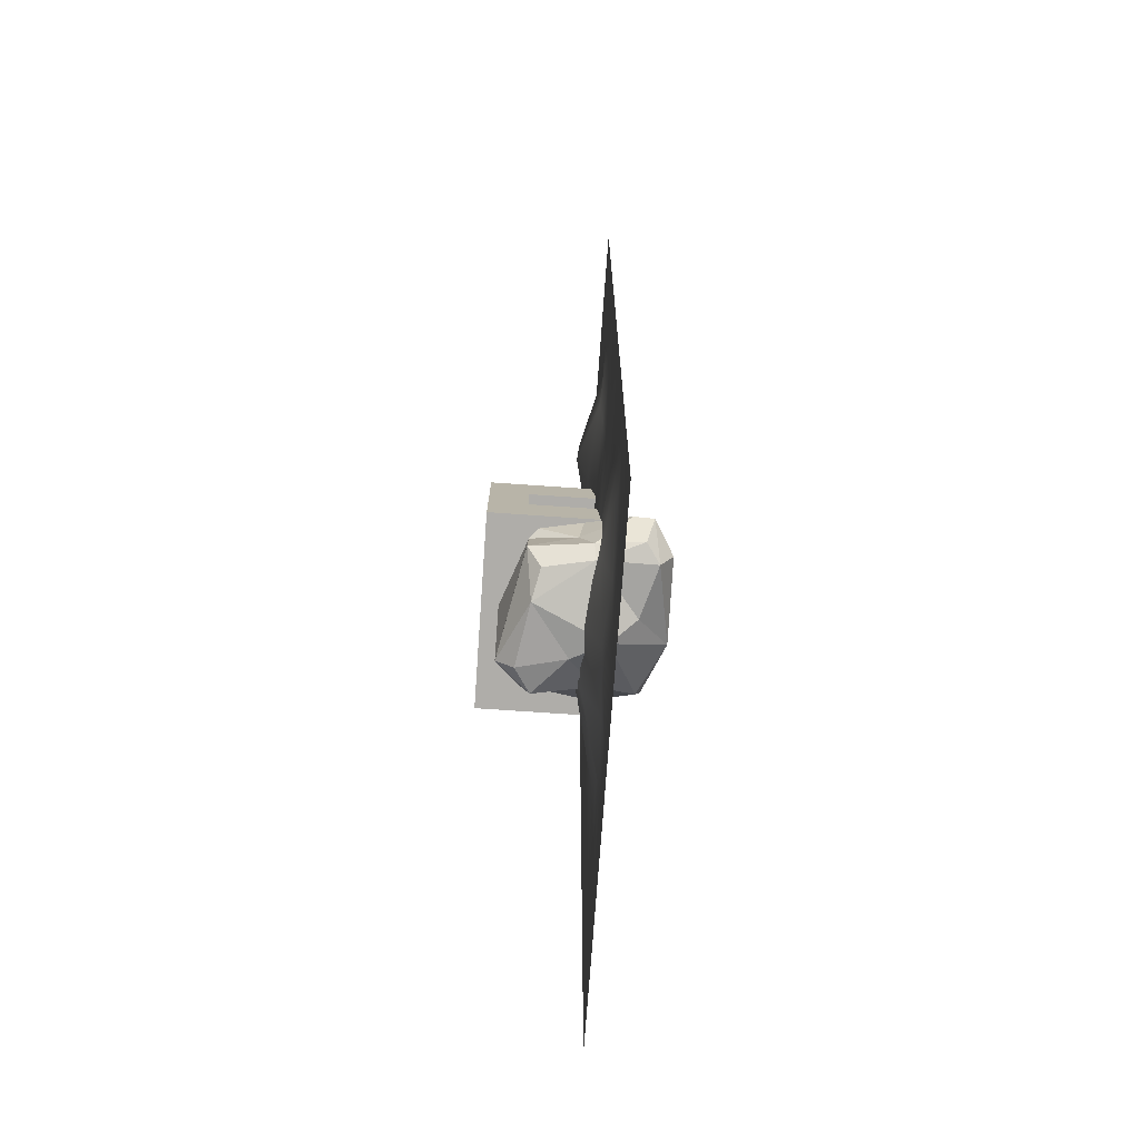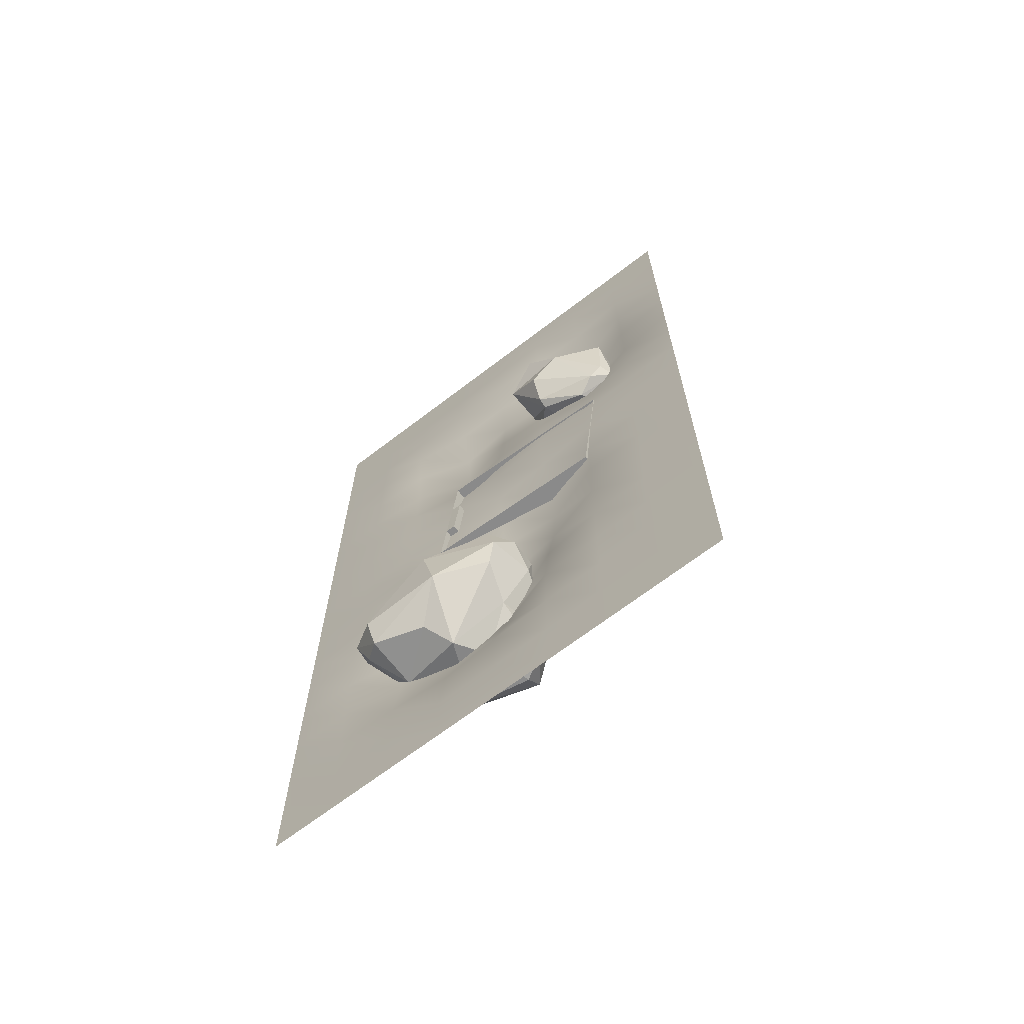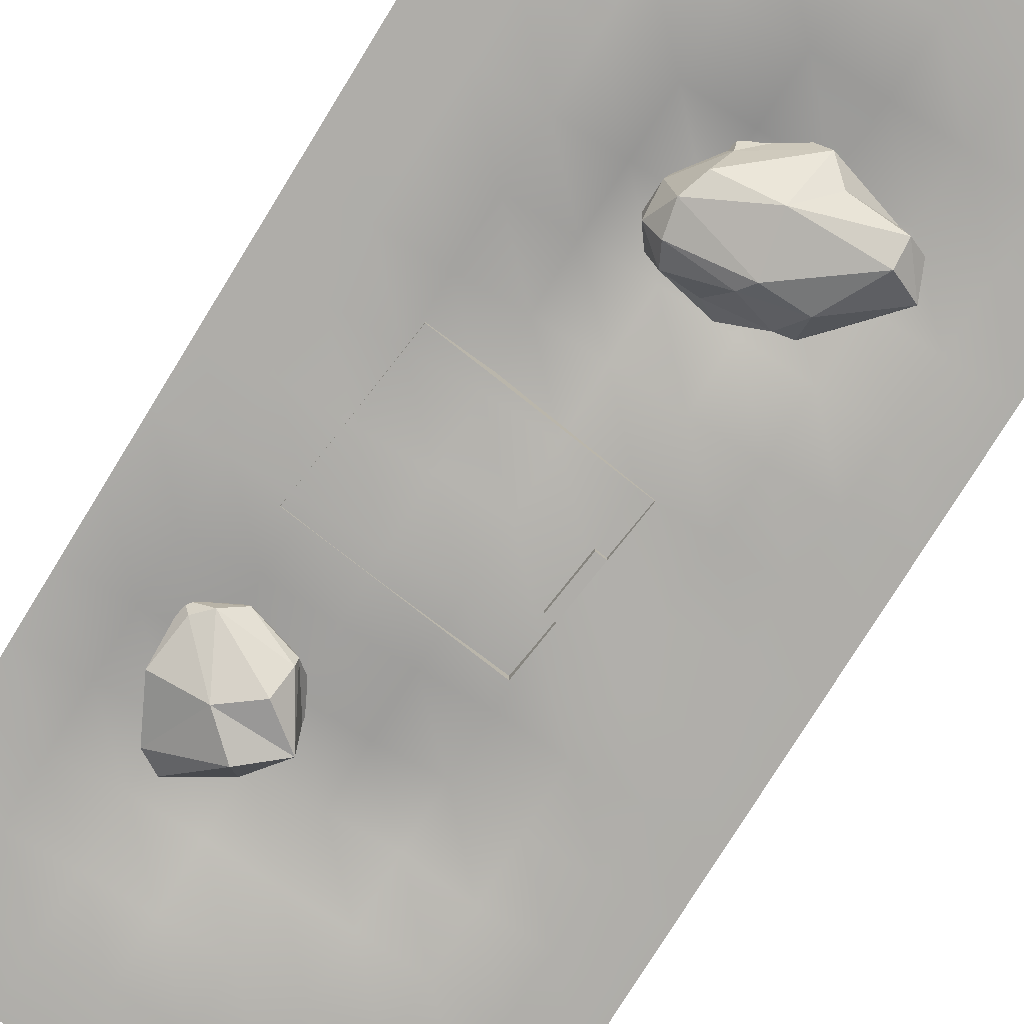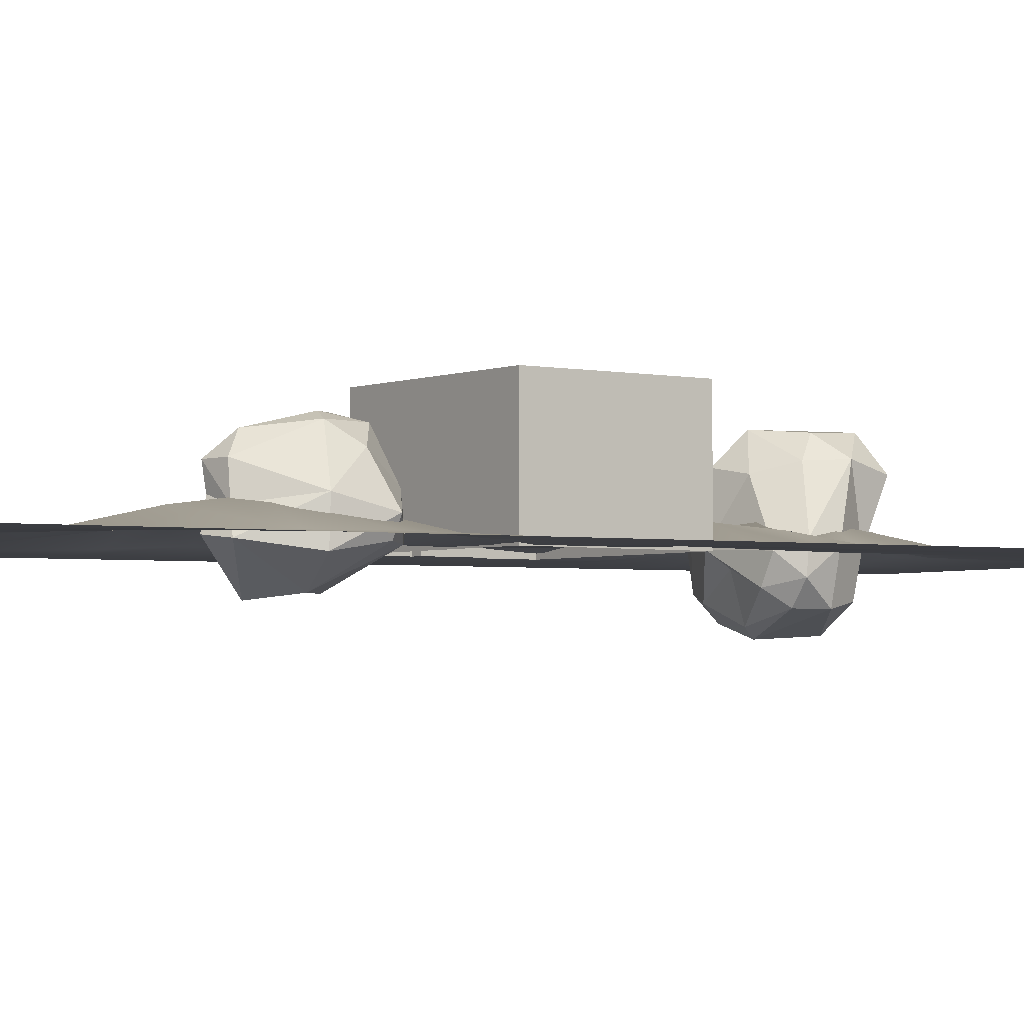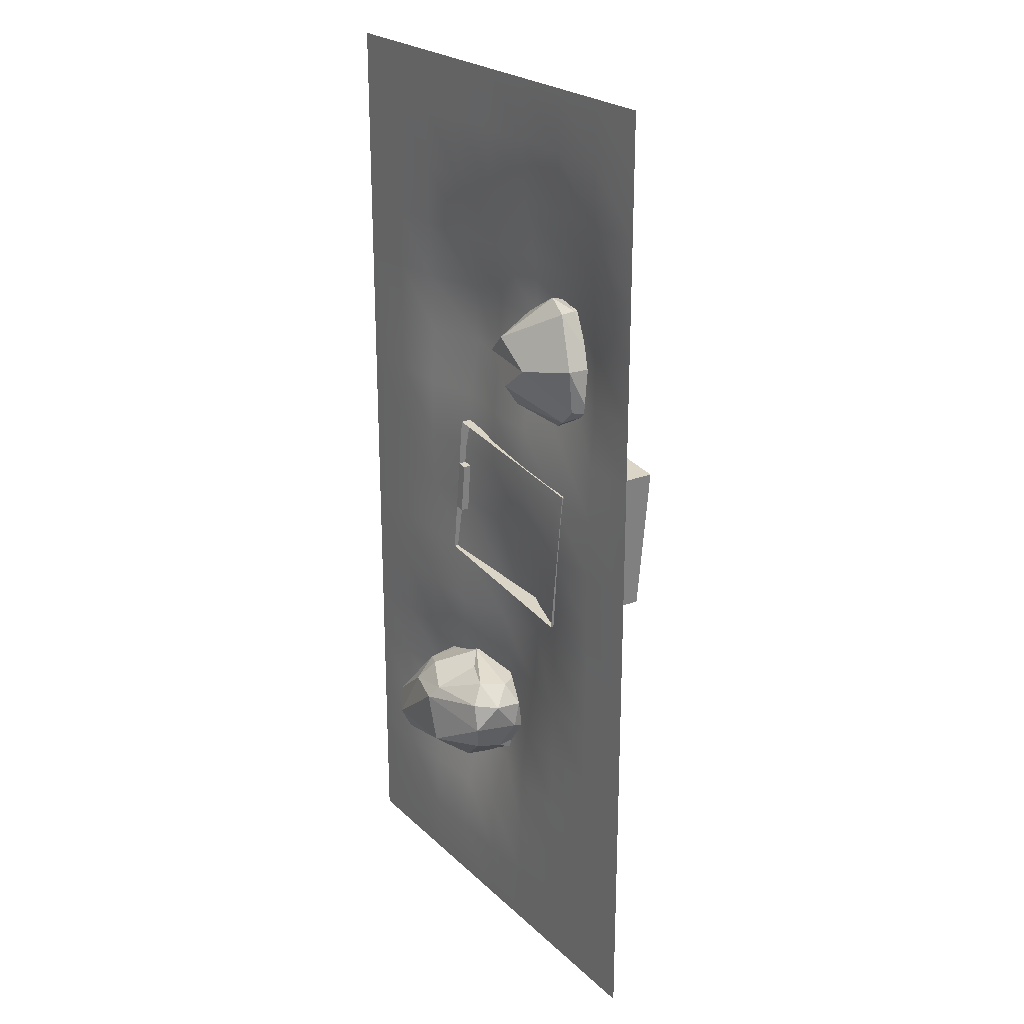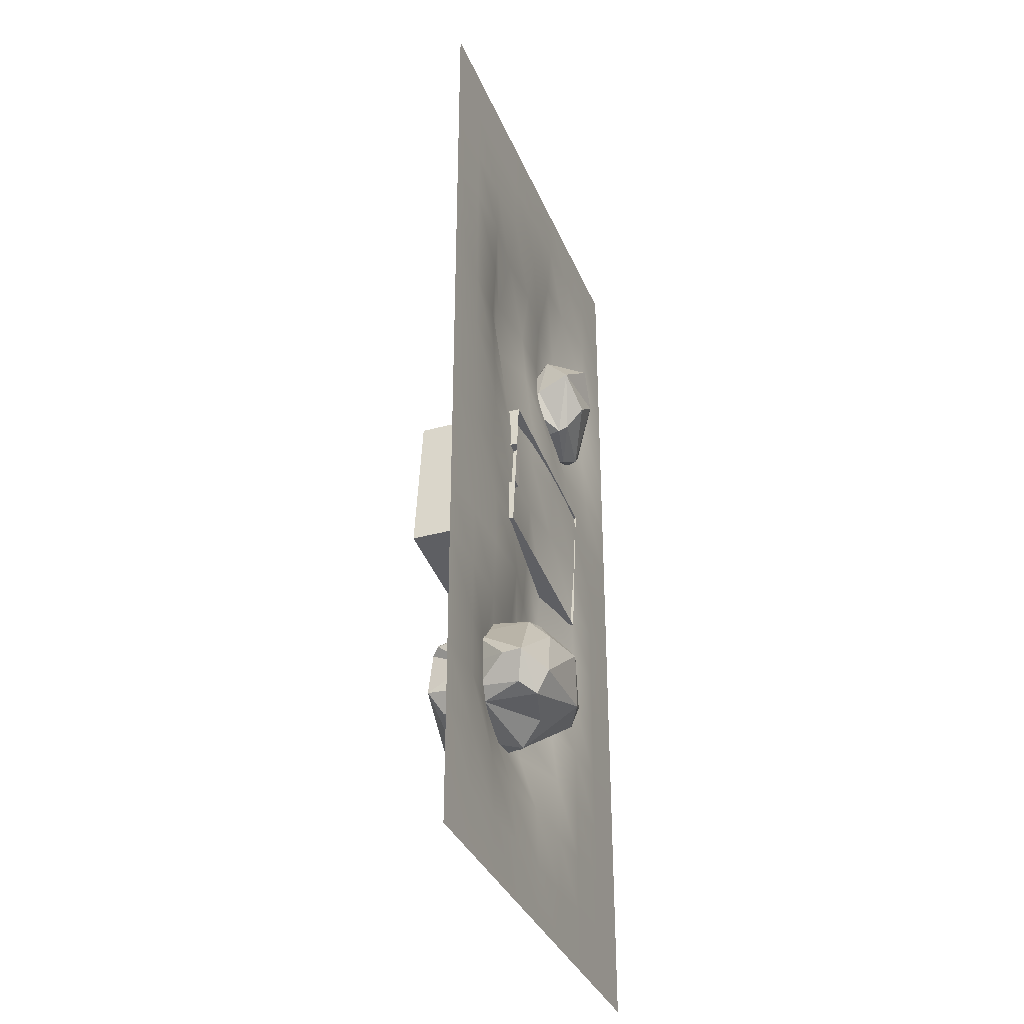
<metadata>
{"format":"obj","ext":"obj","renderer":"f3d","projection":"perspective","resolution":1024,"background":"white","views":[{"elev":-70.8,"azim":-94.0,"up":"+Z"},{"elev":-68.2,"azim":37.5,"up":"+Z"},{"elev":-77.4,"azim":148.3,"up":"+Y"},{"elev":-2.9,"azim":60.4,"up":"+Y"},{"elev":23.5,"azim":56.5,"up":"+Z"},{"elev":-34.6,"azim":-69.6,"up":"+Z"}]}
</metadata>
<code>
o 12_9_Cube.120
v 64.42 54.78 -30.26
v 82.34 68.63 -11.56
v 139.8 77.5 -38.68
v 116.4 2.865 36.35
v 75.37 74.51 -62.83
v 122.6 77.75 -80.06
v 137.9 0.2153 23.7
v 48.24 11.81 -49.27
v 70.28 53.4 -64.43
v 164.3 -8.037 -30.66
v 113 71.61 8.646
v 94.07 48.18 -89.14
v 158.4 -0.3903 -78.47
v 144.5 -2.056 -93.57
v 162.5 29.97 -32.62
v 132.9 35.15 -97.55
v 91.13 85.96 -66.02
v 43.6 -25.61 -35.89
v 129.9 21.64 21.76
v 165.6 17.48 -81.69
v 100.9 51.67 28.92
v 66.93 7.37 7.987
v 123.5 7.058 -105.4
v 80.9 -32.83 -65.23
v 76.7 -14.64 -89.8
v 79.95 -37.74 -9.314
v 123.2 83.92 -42.27
v 114.2 -32.91 -39.59
v 125.8 51.95 21.68
v 59.17 31.19 -37.54
v 152.1 59.69 -63.16
v 50.55 24.54 -69.61
v 102.8 29.27 26.3
v 76.27 -3.793 -93.56
v -113.3 74.88 -501.9
v -18.07 80.67 -582.7
v 21.87 5.252 -464.6
v -122.1 76.25 -549.8
v -120 -42.18 -572.3
v -85.2 41.4 -460.1
v -121.8 66.33 -496.4
v -35.42 -56.48 -546.5
v -80.79 69.66 -581.5
v -50.22 -1.609 -592.2
v -125.6 30.05 -526.7
v -128.9 25.33 -493.2
v -138.2 -28.92 -565.2
v -38.54 -50.09 -479.4
v -15.9 63.98 -468.7
v -68.35 -27.14 -574.2
v 37.2 8.778 -514
v -104.6 20.21 -469.3
v -110.4 62.71 -571
v -47.23 -59.35 -493.1
v -151.9 -16.79 -536.8
v -150.6 -36.38 -535
v -95.19 -24.67 -470.2
v 18.23 -31.59 -538.7
v 15.79 75.63 -539.7
v 27.43 -37.39 -512.2
v 9.571 -21.73 -461.7
v -45.31 7.844 -448.4
v -26.78 -7.115 -458.9
v -92.33 -46.77 -491.2
v -4.249 95.9 -516.6
v -17.09 98.44 -566.8
v 7.363 73.64 -500.8
v -131.5 16.74 -558
v 36.84 15.1 -486.2
v -39.02 99.08 -483
v -50.09 70.02 -457.1
v 7.634 65.26 -579.1
v -120.3 -55.13 -547.7
v -77.24 -31.84 -467.7
v 37.02 -14.62 -483.7
v 20.69 -37.05 -481.7
v 6.459 7.213 -555.6
v -120.1 14.29 -571
v -30.88 32.5 -586.1
v 143.6 -0.8616 -180
v 124.8 -0.8616 -344
v -58.82 -0.8616 -156.8
v -77.63 -0.8616 -320.8
v 116.5 107.8 -333.5
v 133.1 107.8 -188.4
v -71.48 76.84 -267.2
v -64.97 76.84 -210.5
v -71.48 -0.9555 -267.2
v -64.97 -0.9555 -210.5
v -67.16 107.8 -312.5
v -50.51 107.8 -167.3
v -60.8 -0.9555 -268.4
v -54.29 -0.9555 -211.7
v -60.8 76.84 -268.4
v -54.29 76.84 -211.7
v -256 0 256
v -192 0 256
v -128 0 256
v -64 0 256
v 0 0 256
v 64 0 256
v 128 0 256
v 192 0 256
v 256 0 256
v -256 0 192
v -192 0 192
v -128 0 192
v -64 0 192
v 0 0 192
v 64 0.0056 192
v 128 0.02603 192
v 192 0 192
v 256 0 192
v -256 0 128
v -192 0 128
v -128 0 128
v -64 0.08265 128
v 0 0.1989 128
v 64 4.339 128
v 128 6.106 128
v 192 0.3135 128
v 256 0 128
v -256 0 64
v -192 0 64
v -128 0.0965 64
v -64 8.618 64
v 0 7.967 64
v 64 17.01 64
v 128 20.72 64
v 192 2.102 64
v 256 0 64
v -256 0 0
v -192 0 0
v -128 2.344 0
v -64 22.72 0
v 0 16.16 0
v 64 20.77 0
v 128 28.92 0
v 192 3.949 0
v 256 0 0
v -256 0 -64
v -192 0 -64
v -128 5.478 -64
v -64 26.23 -64
v 0 11.43 -64
v 64 13.75 -64
v 128 21.95 -64
v 192 5.097 -64
v 256 0 -64
v -256 0 -128
v -192 0 -128
v -128 3.242 -128
v -64 14.36 -128
v 0 4.774 -128
v 64 2.237 -128
v 128 6.691 -128
v 192 1.003 -128
v 256 0 -128
v -256 0 -192
v -192 0 -192
v -128 1.585 -192
v -64 7.079 -192
v 0 4.255 -192
v 64 0.1602 -192
v 128 0.02338 -192
v 192 0 -192
v 256 0 -192
v -256 0 -256
v -64 7.688 -256
v 0 7.665 -256
v 128 0.2393 -256
v 192 0 -256
v 256 0 -256
v -192 0.006948 -256
v -128 3.556 -256
v 64 5.148 -256
v -256 0 -320
v -192 0 -320
v -128 0.9047 -320
v -64 4.464 -320
v 0 11.43 -320
v 64 18.42 -320
v 128 1.833 -320
v 192 0 -320
v 256 0 -320
v -256 0 -384
v -192 0 -384
v -128 0.000271 -384
v -64 0.09142 -384
v 0 16.12 -384
v 64 22.46 -384
v 128 0.8091 -384
v 192 0 -384
v 256 0 -384
v -256 0 -448
v -192 0.001282 -448
v -128 2.11 -448
v -64 7.13 -448
v 0 24.73 -448
v 64 17.89 -448
v 128 0.05327 -448
v 192 0 -448
v 256 0 -448
v -256 0 -512
v -192 0.144 -512
v -128 11.8 -512
v -64 27.45 -512
v 0 34.18 -512
v 64 7.581 -512
v 128 0 -512
v 192 0 -512
v 256 0 -512
v -256 0 -576
v -192 0.1619 -576
v -128 11.93 -576
v -64 24.22 -576
v 0 20.58 -576
v 64 0.528 -576
v 128 0 -576
v 192 0 -576
v 256 0 -576
v -256 0 -640
v -192 0.002643 -640
v -128 2.265 -640
v -64 6.449 -640
v 0 1.942 -640
v 64 0 -640
v 128 0 -640
v 192 0 -640
v 256 0 -640
v -256 0 -704
v -192 0 -704
v -128 0.000832 -704
v -64 0.05598 -704
v 0 0 -704
v 64 0 -704
v 128 0 -704
v 192 0 -704
v 256 0 -704
v -256 0 -768
v -192 0 -768
v -128 0 -768
v -64 0 -768
v 0 0 -768
v 64 0 -768
v 128 0 -768
v 192 0 -768
v 256 0 -768
v 124.8 107.8 -344
v 143.6 107.8 -180
v -77.63 107.8 -320.8
v -58.82 107.8 -156.8
v 124.8 118.2 -344
v 143.6 118.2 -180
v -77.63 118.2 -320.8
v -58.82 118.2 -156.8
v 116.5 118.2 -333.5
v 133.1 118.2 -188.4
v -67.16 118.2 -312.5
v -50.51 118.2 -167.3
f 84 90 91 85
f 80 250 252 82
f 81 249 250 80
f 83 251 249 81
f 89 87 95 93
f 89 88 83 82
f 86 87 252 251
f 87 89 82 252
f 88 86 251 83
f 86 88 92 94
f 87 86 94 95
f 88 89 93 92
f 84 85 258 257
f 85 91 260 258
f 250 249 253 254
f 252 250 254 256
f 257 258 254 253
f 260 259 255 256
f 258 260 256 254
f 259 257 253 255
f 249 251 255 253
f 251 252 256 255
f 90 84 257 259
f 91 90 259 260
f 93 95 94 92
f 96 97 106 105
f 97 98 107 106
f 98 99 108 107
f 99 100 109 108
f 100 101 110 109
f 101 102 111 110
f 102 103 112 111
f 103 104 113 112
f 105 106 115 114
f 106 107 116 115
f 107 108 117 116
f 108 109 118 117
f 109 110 119 118
f 110 111 120 119
f 111 112 121 120
f 112 113 122 121
f 114 115 124 123
f 115 116 125 124
f 116 117 126 125
f 117 118 127 126
f 118 119 128 127
f 119 120 129 128
f 120 121 130 129
f 121 122 131 130
f 123 124 133 132
f 124 125 134 133
f 125 126 135 134
f 126 127 136 135
f 127 128 137 136
f 128 129 138 137
f 129 130 139 138
f 130 131 140 139
f 132 133 142 141
f 133 134 143 142
f 134 135 144 143
f 135 136 145 144
f 136 137 146 145
f 137 138 147 146
f 138 139 148 147
f 139 140 149 148
f 141 142 151 150
f 142 143 152 151
f 143 144 153 152
f 144 145 154 153
f 145 146 155 154
f 146 147 156 155
f 147 148 157 156
f 148 149 158 157
f 150 151 160 159
f 151 152 161 160
f 152 153 162 161
f 153 154 163 162
f 154 155 164 163
f 155 156 165 164
f 156 157 166 165
f 157 158 167 166
f 159 160 174 168
f 160 161 175 174
f 161 162 169 175
f 162 163 170 169
f 163 164 176 170
f 164 165 171 176
f 165 166 172 171
f 166 167 173 172
f 168 174 178 177
f 174 175 179 178
f 175 169 180 179
f 169 170 181 180
f 170 176 182 181
f 176 171 183 182
f 171 172 184 183
f 172 173 185 184
f 177 178 187 186
f 178 179 188 187
f 179 180 189 188
f 180 181 190 189
f 181 182 191 190
f 182 183 192 191
f 183 184 193 192
f 184 185 194 193
f 186 187 196 195
f 187 188 197 196
f 188 189 198 197
f 189 190 199 198
f 190 191 200 199
f 191 192 201 200
f 192 193 202 201
f 193 194 203 202
f 195 196 205 204
f 196 197 206 205
f 197 198 207 206
f 198 199 208 207
f 199 200 209 208
f 200 201 210 209
f 201 202 211 210
f 202 203 212 211
f 204 205 214 213
f 205 206 215 214
f 206 207 216 215
f 207 208 217 216
f 208 209 218 217
f 209 210 219 218
f 210 211 220 219
f 211 212 221 220
f 213 214 223 222
f 214 215 224 223
f 215 216 225 224
f 216 217 226 225
f 217 218 227 226
f 218 219 228 227
f 219 220 229 228
f 220 221 230 229
f 222 223 232 231
f 223 224 233 232
f 224 225 234 233
f 225 226 235 234
f 226 227 236 235
f 227 228 237 236
f 228 229 238 237
f 229 230 239 238
f 231 232 241 240
f 232 233 242 241
f 233 234 243 242
f 234 235 244 243
f 235 236 245 244
f 236 237 246 245
f 237 238 247 246
f 238 239 248 247
f 28 26 18
f 12 16 23
f 2 27 17
f 12 17 6
f 5 12 9
f 21 2 1
f 9 12 32
f 14 28 24
f 28 10 7
f 6 3 31
f 22 26 4
f 34 25 18
f 24 28 18
f 20 15 10
f 23 20 14
f 34 12 23
f 23 14 25
f 8 34 18
f 30 9 32
f 22 4 33
f 29 11 21
f 21 33 19
f 5 9 30
f 12 34 32
f 20 13 14
f 7 19 4
f 28 13 10
f 17 27 6
f 21 11 2
f 18 22 8
f 8 32 34
f 31 3 15
f 10 15 7
f 13 20 10
f 5 2 17
f 27 11 3
f 33 1 30
f 33 21 1
f 6 31 16
f 16 31 20
f 15 3 29
f 15 29 19
f 29 21 19
f 28 14 13
f 2 11 27
f 12 5 17
f 1 2 5
f 26 28 7
f 4 26 7
f 22 18 26
f 18 25 24
f 7 15 19
f 31 15 20
f 23 16 20
f 34 23 25
f 1 5 30
f 8 30 32
f 33 30 22
f 4 19 33
f 22 30 8
f 12 6 16
f 25 14 24
f 6 27 3
f 29 3 11
f 53 43 78
f 78 50 39
f 49 62 37
f 61 62 63
f 74 57 64
f 65 70 67
f 35 38 45
f 45 68 55
f 46 45 55
f 59 67 69
f 62 71 40
f 54 76 48
f 65 67 59
f 53 38 43
f 54 64 73
f 39 73 56
f 61 63 48
f 51 69 75
f 77 59 51
f 50 44 42
f 56 47 39
f 57 56 64
f 41 35 45
f 57 46 56
f 68 78 47
f 44 77 58
f 51 60 58 77
f 60 51 75
f 75 37 61
f 63 62 74
f 60 54 42
f 70 71 49
f 57 40 52
f 46 41 45
f 52 40 46
f 47 78 39
f 40 57 74 62
f 48 63 74
f 49 37 69 67
f 54 48 64
f 70 35 41
f 36 72 79
f 45 38 68
f 43 36 79
f 79 72 77
f 51 59 69
f 47 56 55 68
f 54 60 76
f 70 41 71
f 67 70 49
f 72 36 66
f 72 66 59
f 66 65 59
f 36 43 66
f 43 38 66
f 66 35 70
f 38 35 66
f 73 64 56
f 39 42 73
f 39 50 42
f 58 60 42
f 37 62 61
f 60 75 76
f 76 75 61
f 77 72 59
f 42 44 58
f 78 44 50
f 78 43 44
f 44 43 79
f 53 78 68 38
f 57 52 46
f 40 41 46
f 56 46 55
f 44 79 77
f 75 69 37
f 49 71 62
f 42 54 73
f 64 48 74
f 66 70 65
f 71 41 40
f 48 76 61

</code>
